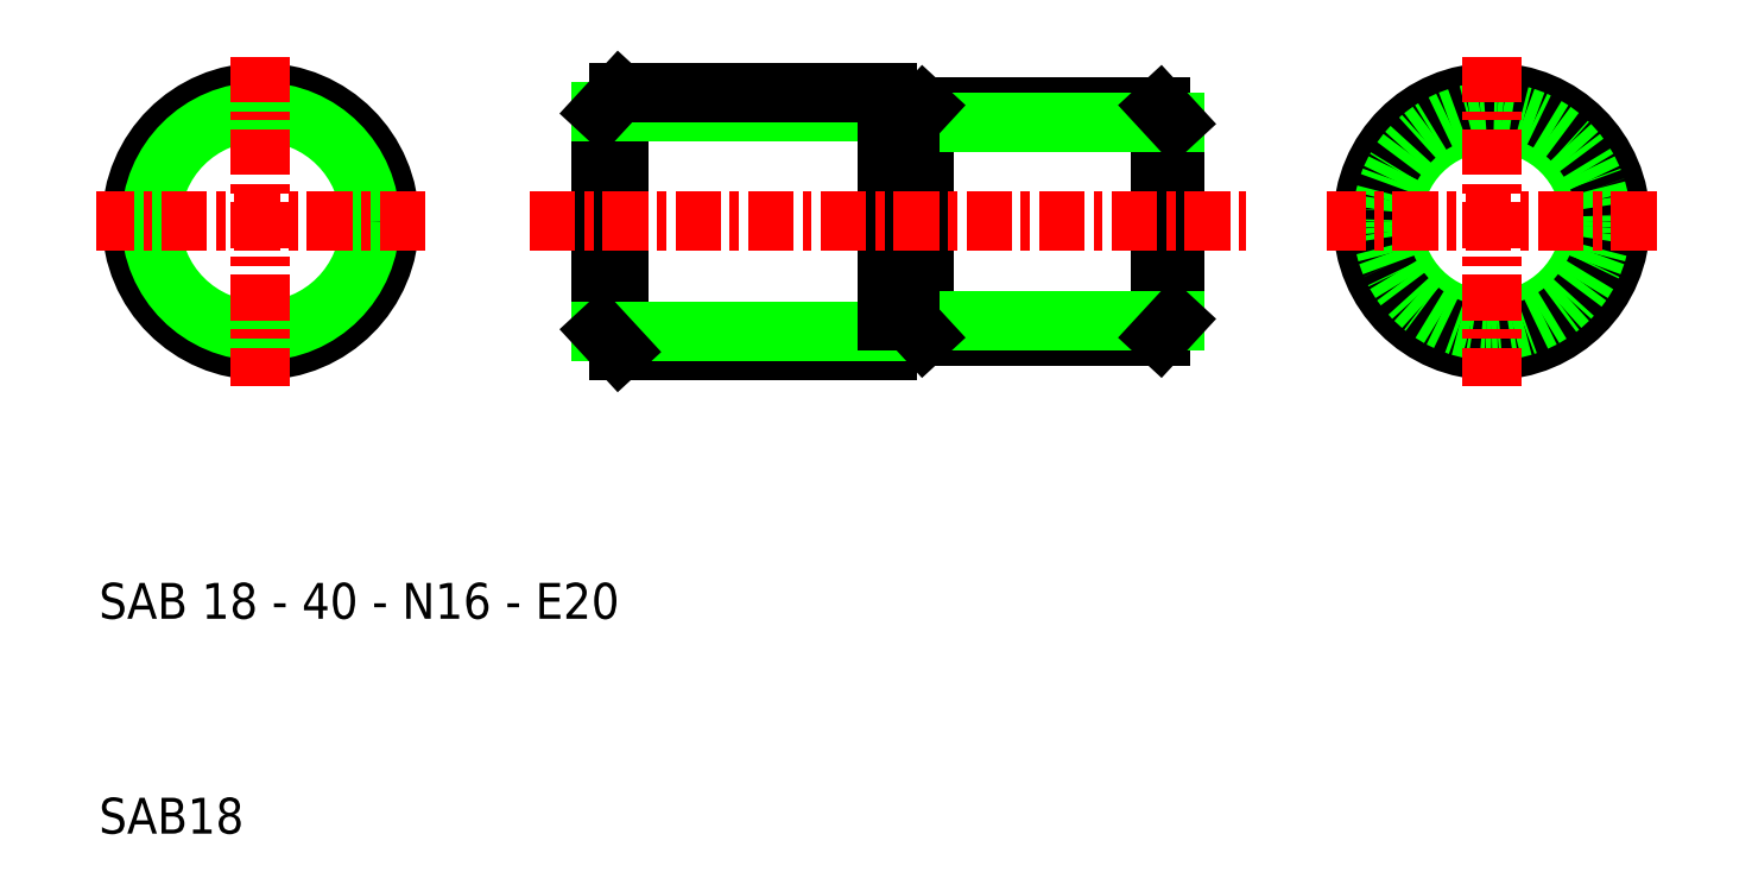
<metadata>
{"format":"dxf","ext":"dxf","renderer":"ezdxf+matplotlib","layout":"modelspace","background":"white","min_lineweight":24,"dpi":150}
</metadata>
<code>
0
SECTION
2
ENTITIES
0
TEXT
8
0
10
15.67
20
12.09
30
0
40
2.5
1
SAB18
0
TEXT
8
0
10
15.67
20
27.09
30
0
40
2.5
1
SAB 18 - 40 - N16 - E20
0
LINE
8
0
10
72.25
20
61.74
30
0
11
72.25
21
47.91
31
0
0
LINE
8
0
10
73.25
20
62.83
30
0
11
73.25
21
46.83
31
0
0
LINE
8
0
10
72.25
20
61.74
30
0
11
72.25
21
47.91
31
0
0
CIRCLE
8
0
10
112.9
20
54.83
30
0
40
6.917
0
CIRCLE
8
0
10
112.9
20
54.83
30
0
40
8
0
LINE
8
0
10
90.75
20
61.74
30
0
11
90.75
21
47.91
31
0
0
LINE
8
0
10
89.75
20
62.83
30
0
11
89.75
21
46.83
31
0
0
LINE
8
0
10
70.75
20
63.83
30
0
11
70.75
21
45.83
31
0
0
CIRCLE
8
0
10
112.9
20
54.83
30
0
40
9
0
CIRCLE
8
0
10
112.9
20
54.83
30
0
40
7.647
0
LINE
8
0
10
52
20
63.83
30
0
11
52
21
45.83
31
0
0
LINE
8
0
10
50.75
20
62.47
30
0
11
50.75
21
47.18
31
0
0
CIRCLE
8
0
10
26.95
20
54.83
30
0
40
9
0
CIRCLE
8
0
10
26.95
20
54.83
30
0
40
7.647
0
LINE
8
CENTER
10
26.95
20
66.33
30
0
11
26.95
21
43.33
31
0
0
LINE
8
CENTER
10
112.9
20
66.33
30
0
11
112.9
21
43.33
31
0
0
LINE
8
0
10
89.75
20
46.83
30
0
11
73.25
21
46.83
31
0
0
LINE
8
0
10
90.75
20
47.91
30
0
11
72.25
21
47.91
31
0
0
LINE
8
CENTER
10
45.75
20
54.83
30
0
11
95.75
21
54.83
31
0
0
LINE
8
CENTER
10
38.45
20
54.83
30
0
11
15.45
21
54.83
31
0
0
LINE
8
0
10
52
20
45.83
30
0
11
70.75
21
45.83
31
0
0
LINE
8
0
10
50.75
20
47.18
30
0
11
70.75
21
47.18
31
0
0
LINE
8
0
10
50.75
20
47.18
30
0
11
52
21
45.83
31
0
0
LINE
8
0
10
72.25
20
47.91
30
0
11
73.25
21
46.83
31
0
0
LINE
8
0
10
72.25
20
47.91
30
0
11
70.75
21
47.91
31
0
0
LINE
8
CENTER
10
124.4
20
54.83
30
0
11
101.4
21
54.83
31
0
0
LINE
8
0
10
90.75
20
47.91
30
0
11
89.75
21
46.83
31
0
0
LINE
8
0
10
89.75
20
62.83
30
0
11
73.25
21
62.83
31
0
0
LINE
8
0
10
90.75
20
61.74
30
0
11
72.25
21
61.74
31
0
0
LINE
8
0
10
50.75
20
62.47
30
0
11
70.75
21
62.47
31
0
0
LINE
8
0
10
52
20
63.83
30
0
11
70.75
21
63.83
31
0
0
LINE
8
0
10
52
20
63.83
30
0
11
50.75
21
62.47
31
0
0
LINE
8
0
10
73.25
20
62.83
30
0
11
72.25
21
61.74
31
0
0
LINE
8
0
10
72.25
20
61.74
30
0
11
70.75
21
61.74
31
0
0
LINE
8
0
10
89.75
20
62.83
30
0
11
90.75
21
61.74
31
0
0
ENDSEC
0
EOF

</code>
